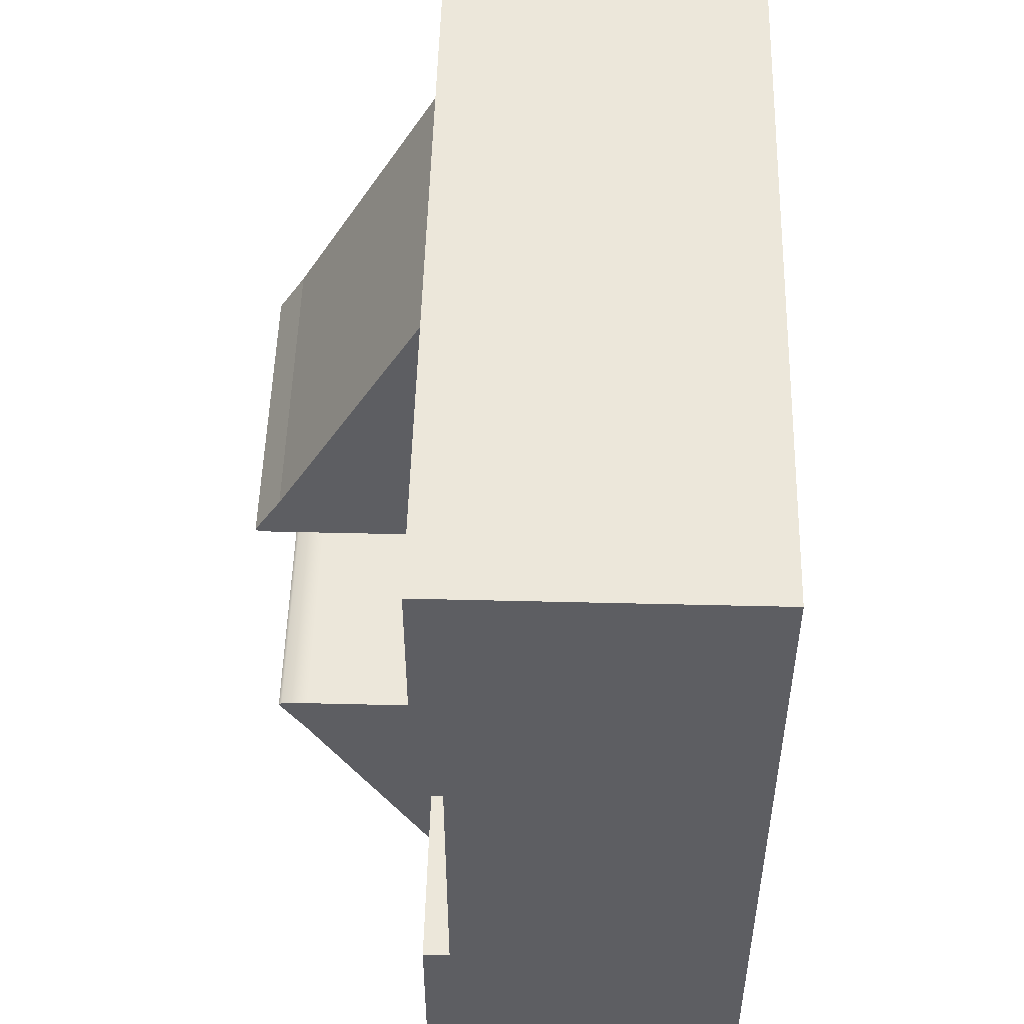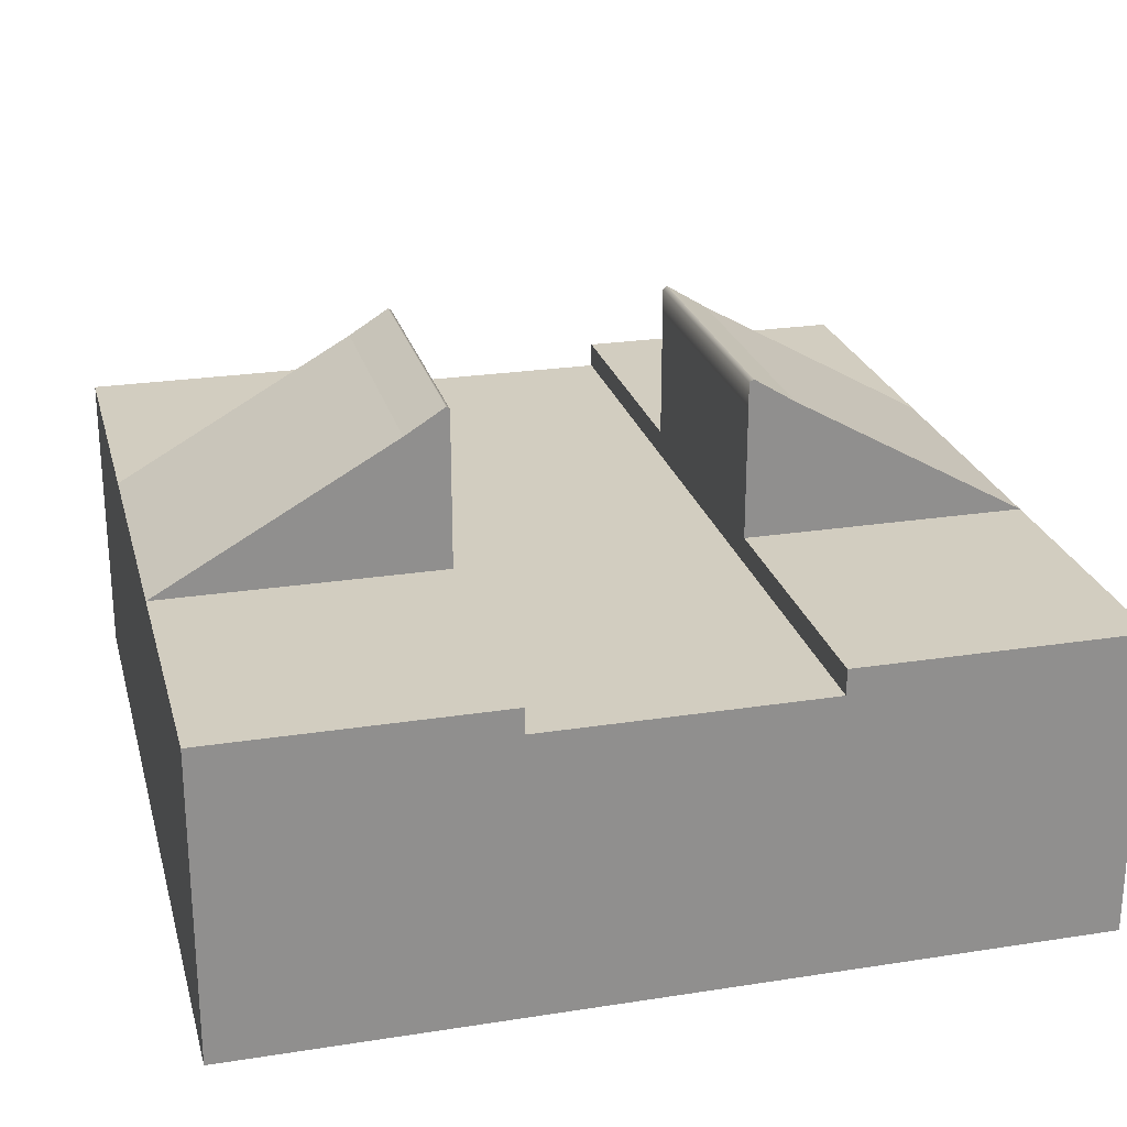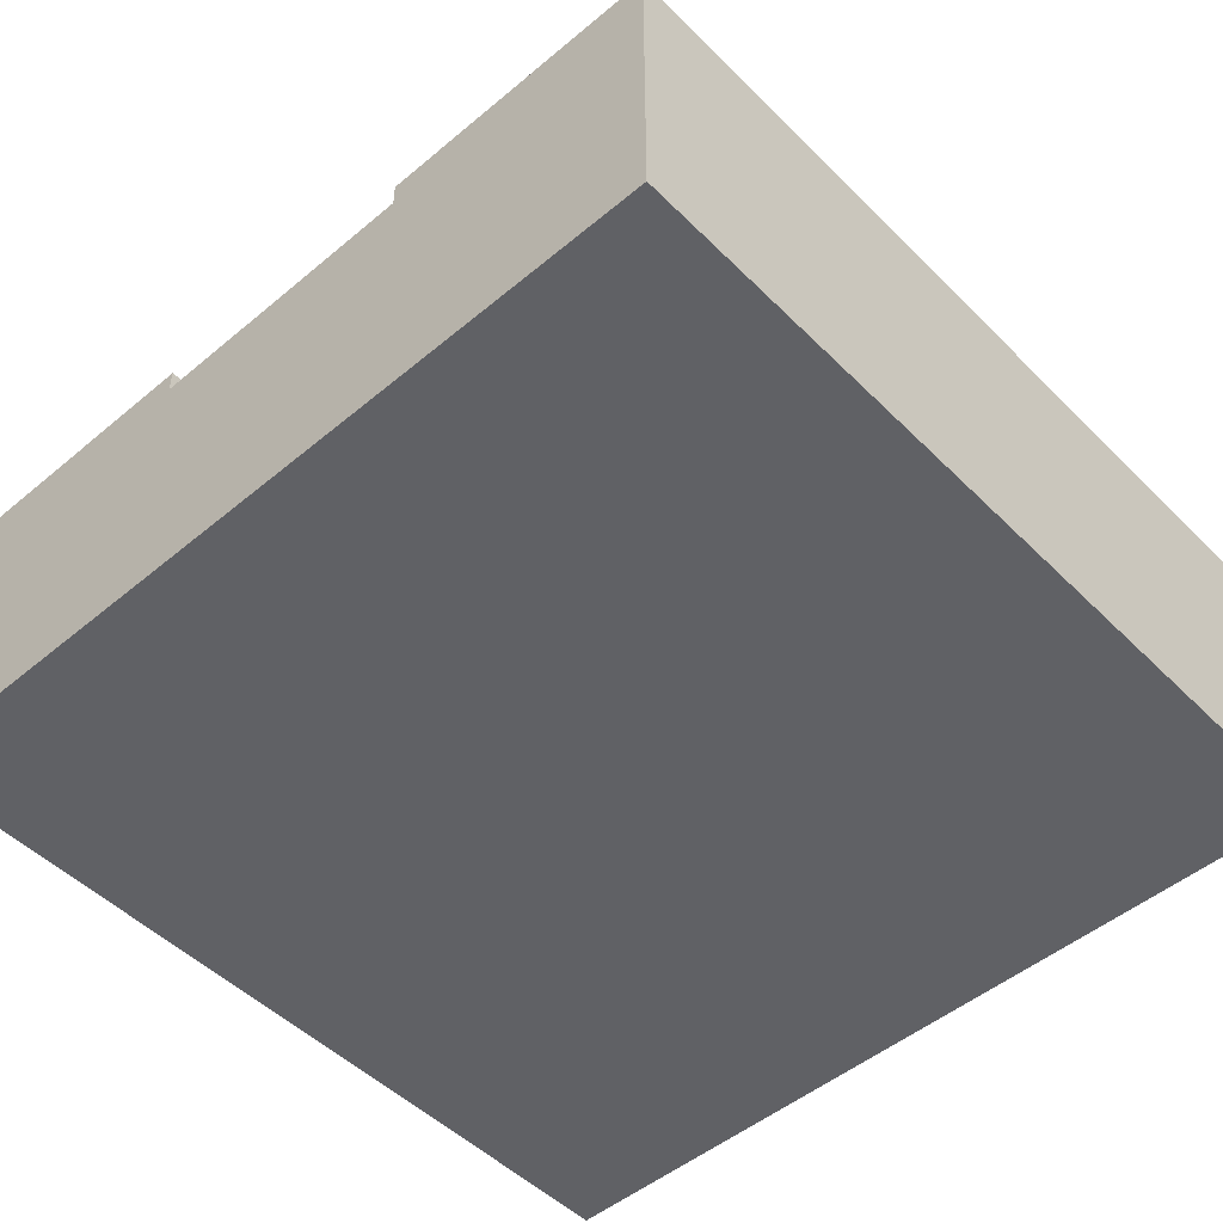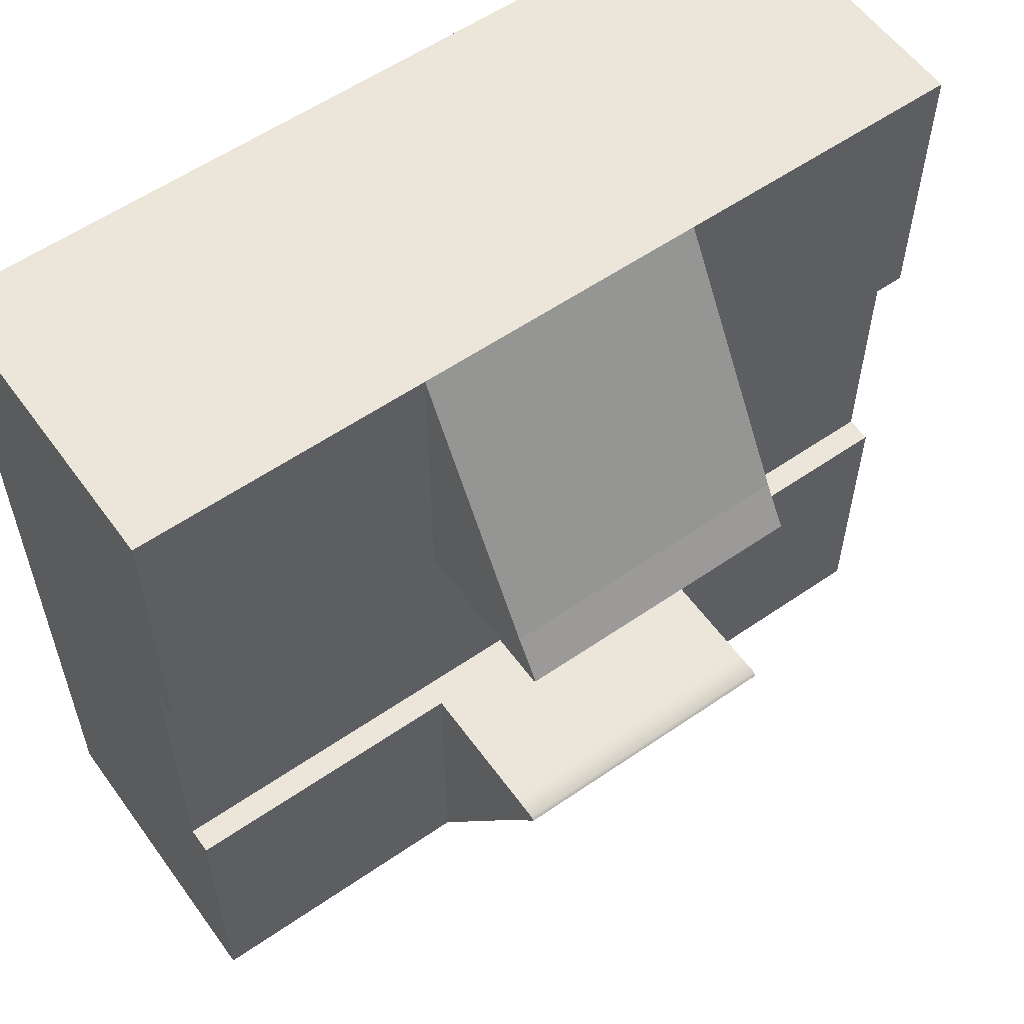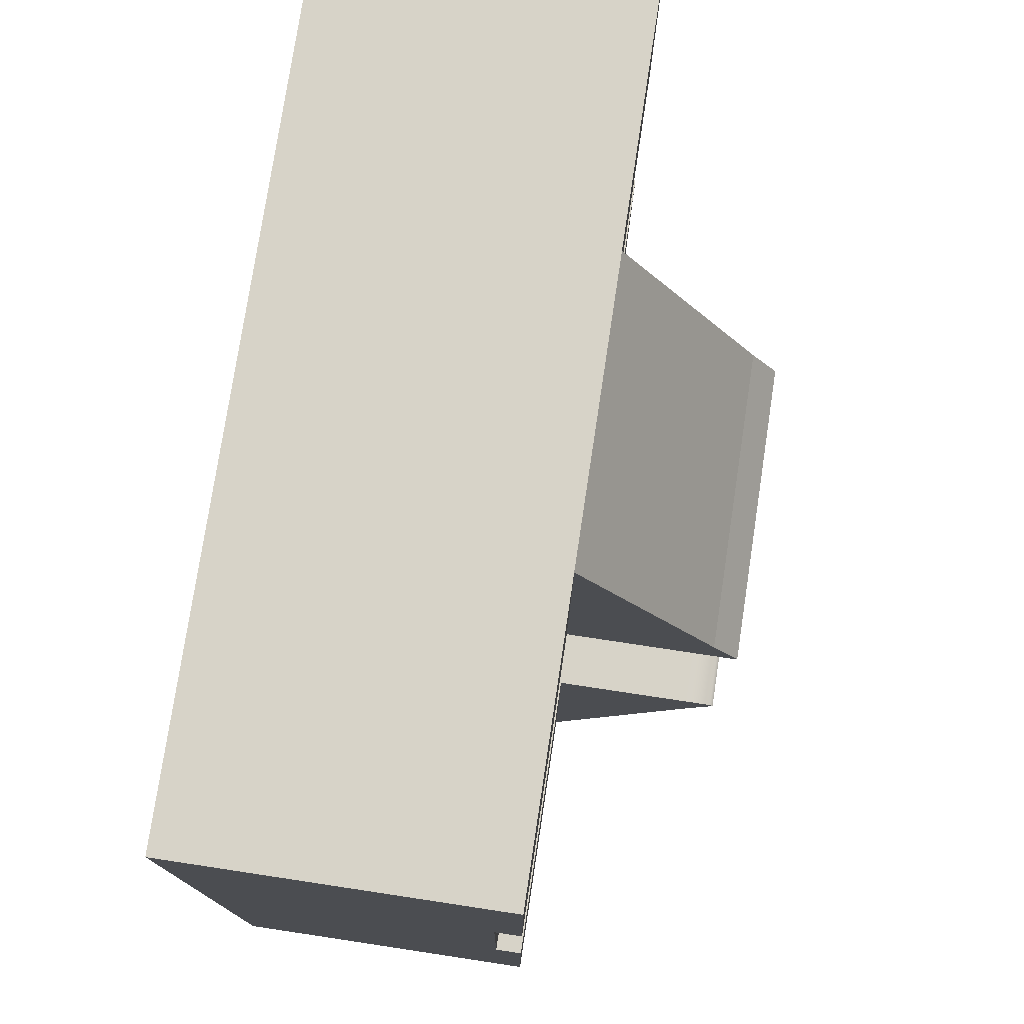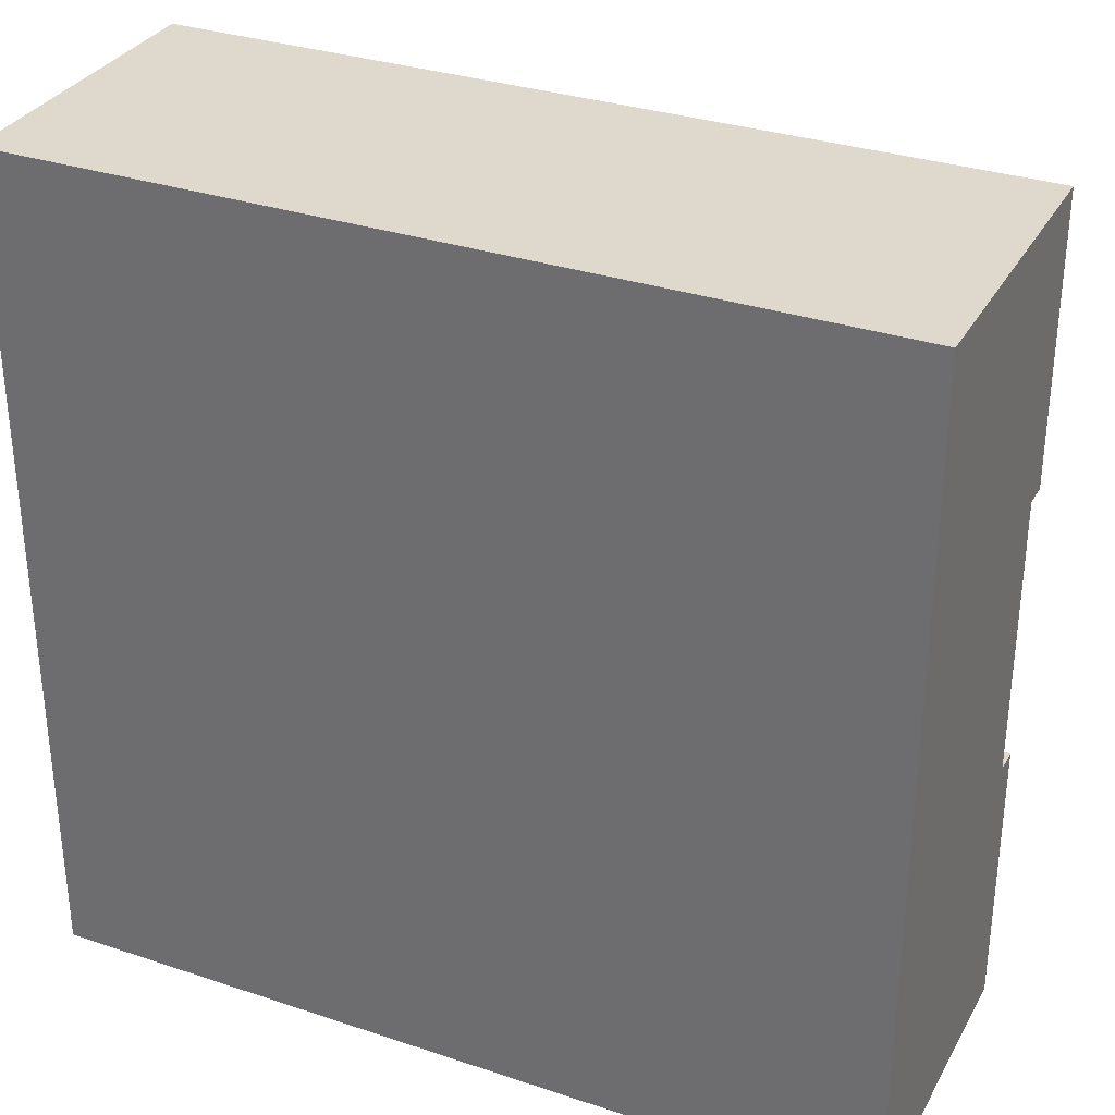
<metadata>
{"format":"obj","ext":"obj","renderer":"f3d","projection":"perspective","resolution":1024,"background":"white","views":[{"elev":51.5,"azim":-88.5,"up":"+Z"},{"elev":24.6,"azim":75.7,"up":"+Y"},{"elev":-49.8,"azim":132.6,"up":"+Y"},{"elev":57.5,"azim":144.4,"up":"+Z"},{"elev":76.8,"azim":98.6,"up":"+Z"},{"elev":32.2,"azim":25.0,"up":"+Z"}]}
</metadata>
<code>
o cross
v 0.5 0 0.5
v -0.5 0 0.5
v 0.5 -0 -0.5
v -0.5 -0 -0.5
v 0.5 -0 -0.1667
v 0.5 -0 0.1667
v -0.5 0 0.1667
v -0.5 0 -0.1667
v 0.5 0.03 0.1667
v 0.5 0.03 0.5
v -0.5 0.03 0.5
v -0.5 0.03 -0.1667
v -0.5 0.03 -0.5
v 0.5 0.03 -0.5
v 0.5 0.03 -0.1667
v -0.5 0.03 0.1667
v -0.5 -0.3323 0.1667
v 0.5 -0.3323 0.1667
v 0.5 -0.3323 -0.1667
v 0.5 -0.3323 -0.5
v -0.5 -0.3323 -0.5
v -0.5 -0.3323 -0.1667
v -0.5 -0.3323 0.5
v 0.5 -0.3323 0.5
v 0.1667 0 0.5
v -0.1667 0 0.5
v -0.1667 -0 -0.5
v 0.1667 -0 -0.5
v -0.1667 0 0.1667
v 0.1667 0 0.1667
v -0.1667 -0 -0.1667
v 0.1667 -0 -0.1667
v 0.1667 0.03 0.5
v -0.1667 0.03 0.5
v -0.1667 0.03 -0.5
v 0.1667 0.03 -0.5
v -0.1667 0.03 0.1667
v 0.1667 0.03 0.1667
v -0.1667 0.03 -0.1667
v 0.1667 0.03 -0.1667
v -0.1667 -0.3323 -0.5
v 0.1667 -0.3323 -0.5
v -0.1667 -0.3323 -0.1667
v 0.1667 -0.3323 -0.1667
v 0.1667 -0.3323 0.5
v -0.1667 -0.3323 0.5
v -0.1667 -0.3323 0.1667
v 0.1667 -0.3323 0.1667
v -0.1667 0.2153 -0.1667
v -0.1667 0.2193 -0.1714
v 0.1667 0.2193 -0.1714
v 0.1667 0.2153 -0.1667
v -0.1667 0.2195 0.1706
v -0.1667 0.2162 0.1667
v 0.1667 0.2162 0.1667
v 0.1667 0.2195 0.1706
v 0.1667 0.1871 0.1667
v -0.1667 0.1871 0.1667
v 0.1667 0.1899 0.2179
v -0.1667 0.1899 0.2179
v -0.1667 0.1851 -0.1667
v 0.1667 0.1851 -0.1667
v -0.1667 0.1885 -0.2207
v 0.1667 0.1885 -0.2207
f 31 8 7 29
f 5 32 30 6
f 32 31 29 30
f 64 36 35 63
f 49 52 51 50
f 53 56 55 54
f 33 59 60 34
f 26 34 11 2
f 28 36 14 3
f 42 20 19 44
f 39 35 13 12
f 34 37 16 11
f 30 38 9 6
f 8 12 13 4
f 31 39 12 8
f 9 10 1 6
f 15 5 3 14
f 46 23 17 47
f 43 47 17 22
f 19 18 48 44
f 44 48 47 43
f 24 45 48 18
f 45 46 47 48
f 5 15 40 32
f 32 40 39 31
f 7 16 37 29
f 29 37 38 30
f 10 9 38 33
f 15 14 36 40
f 21 41 43 22
f 41 42 44 43
f 4 13 35 27
f 27 35 36 28
f 1 10 33 25
f 25 33 34 26
f 16 7 2 11
f 1 24 18 6
f 25 45 24 1
f 4 21 22 8
f 5 19 20 3
f 27 41 21 4
f 7 17 23 2
f 6 18 19 5
f 7 8 22 17
f 3 20 42 28
f 28 42 41 27
f 2 23 46 26
f 26 46 45 25
f 58 60 53 54
f 62 64 51 52
f 59 57 55 56
f 63 61 49 50
f 61 62 52 49
f 57 58 54 55
f 38 37 58 57
f 33 38 57 59
f 37 34 60 58
f 39 40 62 61
f 35 39 61 63
f 40 36 64 62
f 59 56 53 60
f 51 64 63 50

</code>
